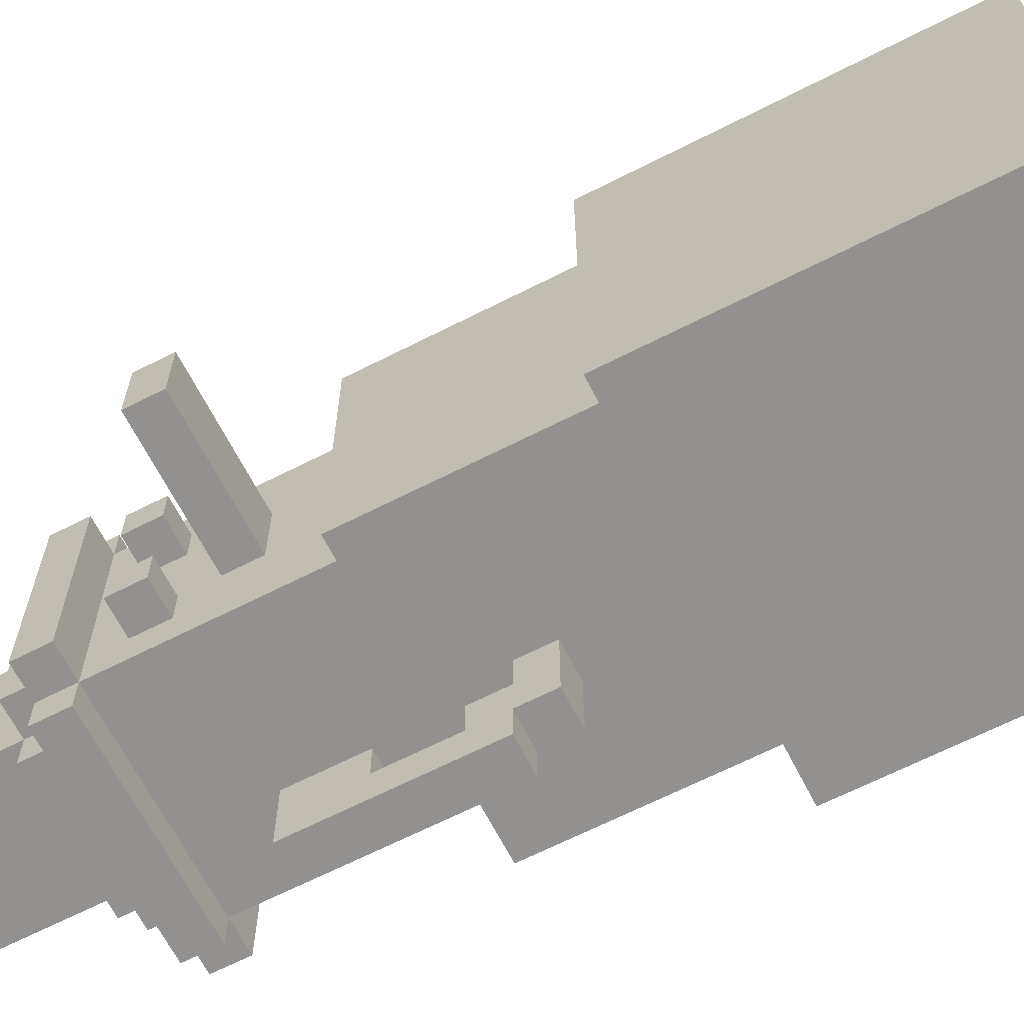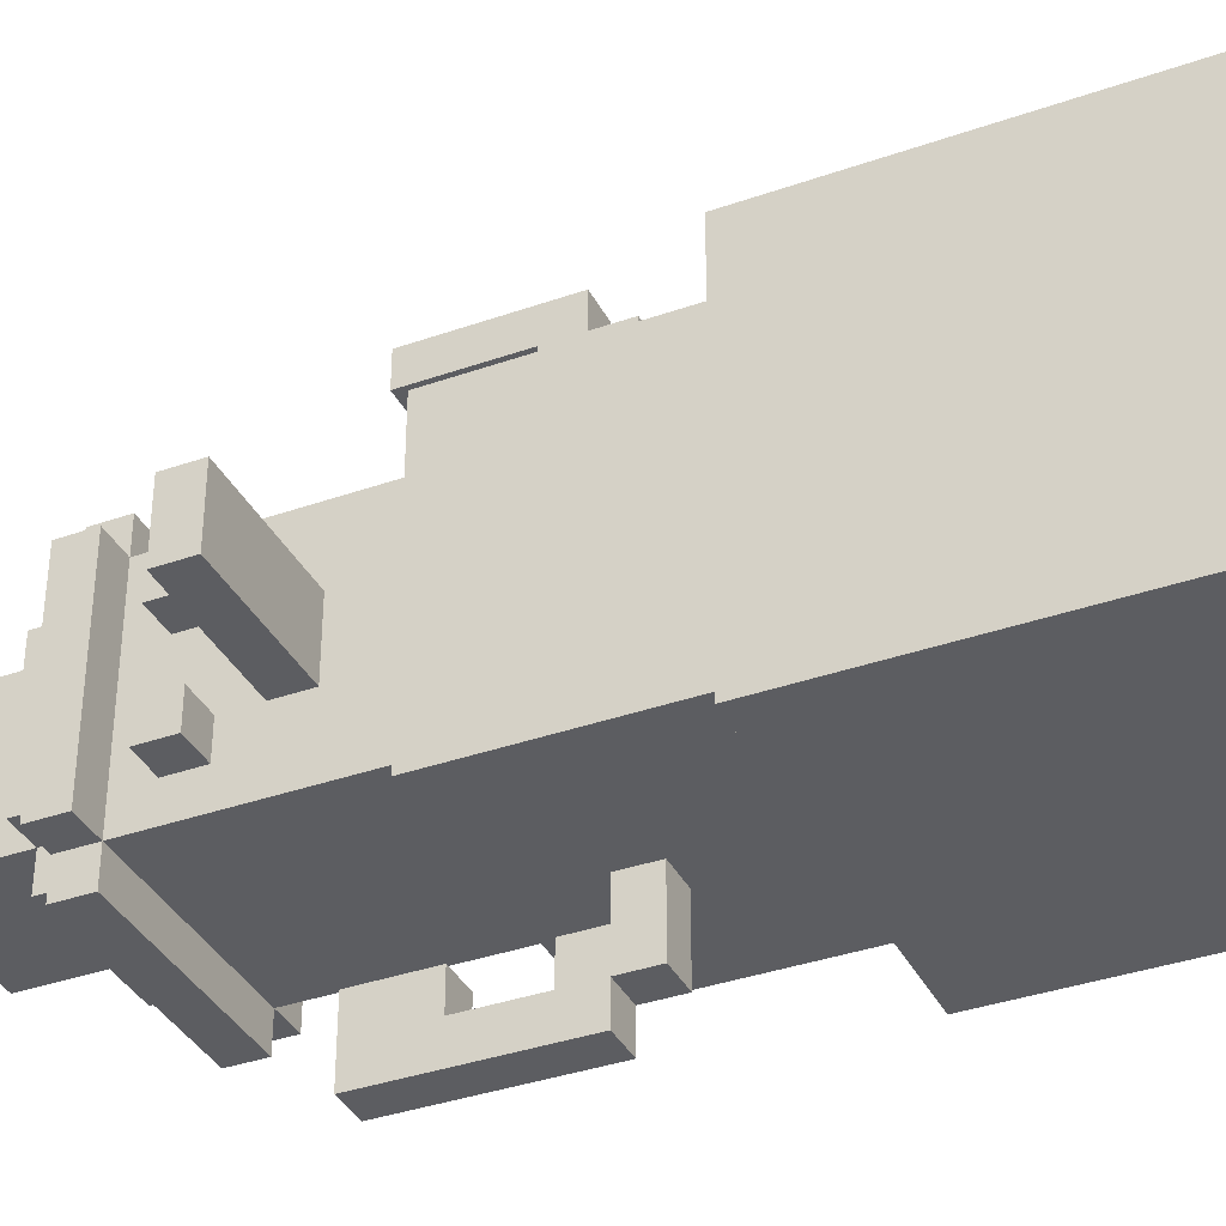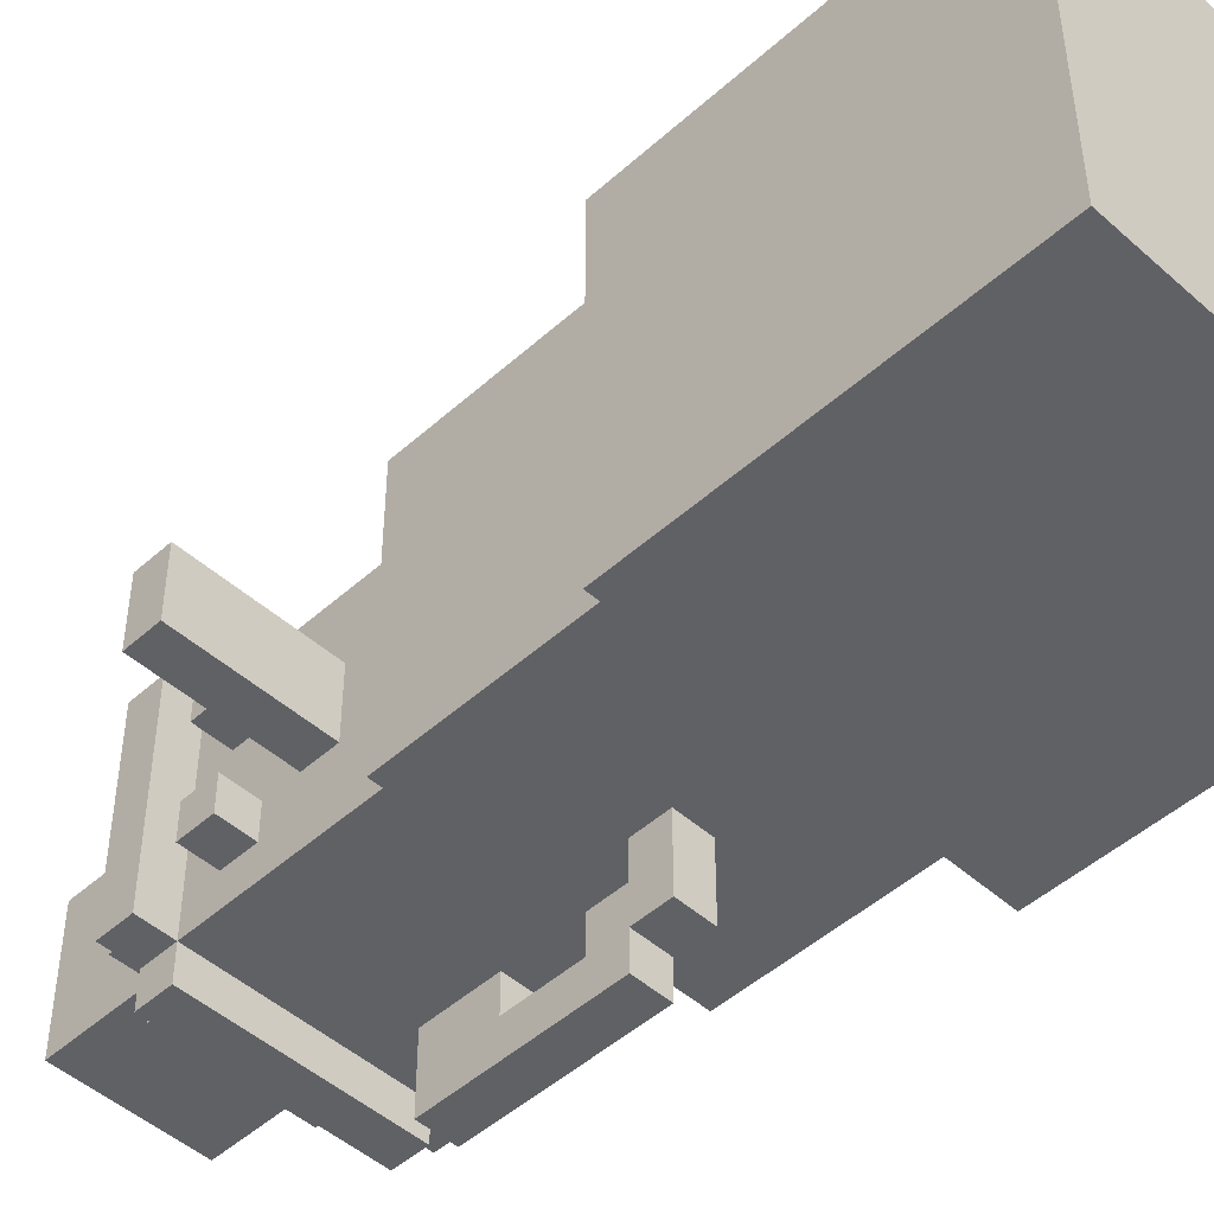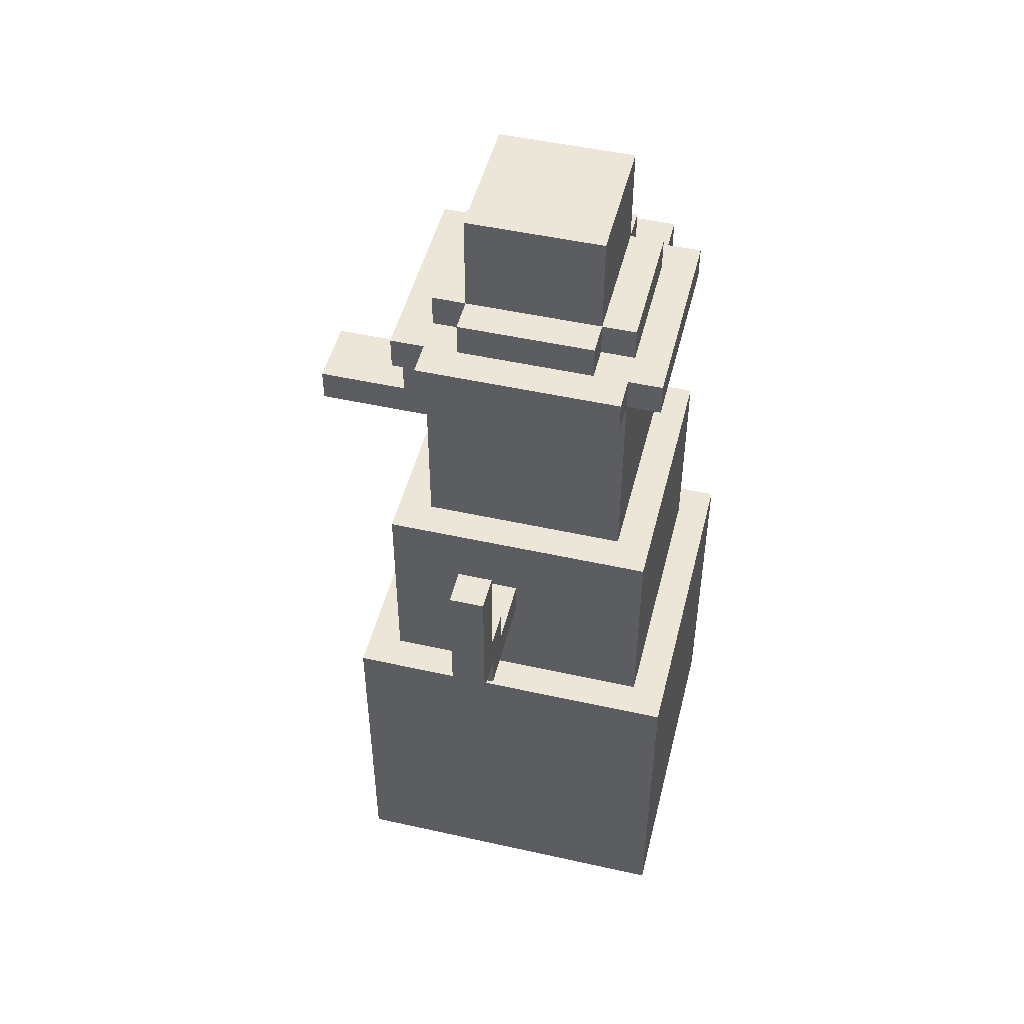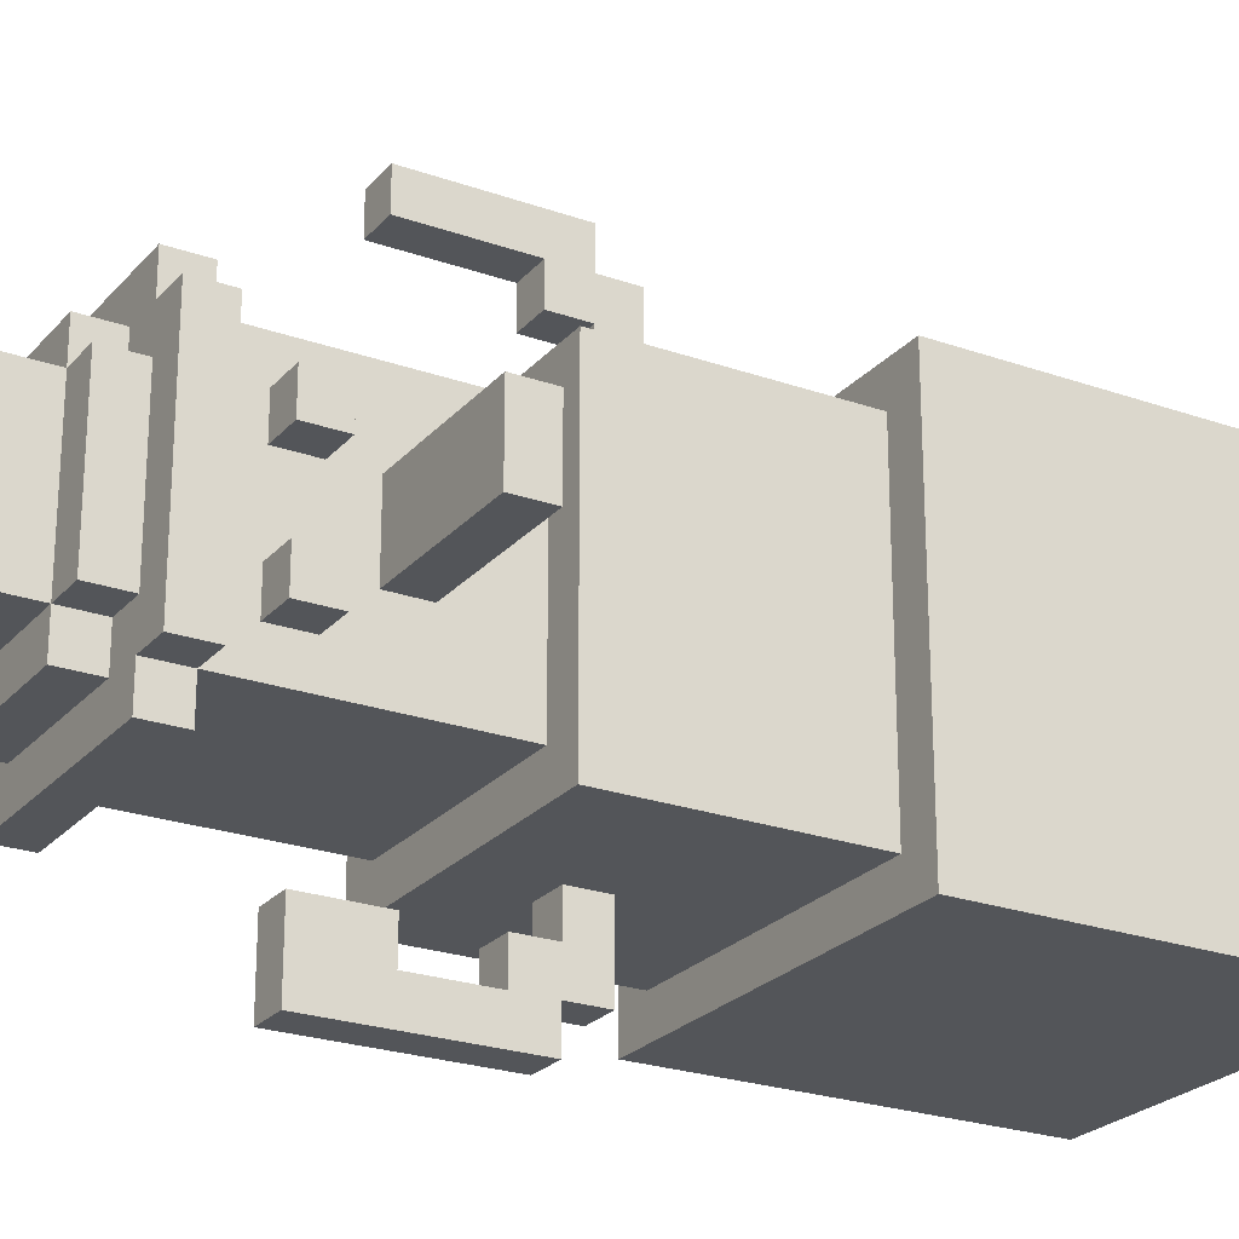
<metadata>
{"format":"obj","ext":"obj","renderer":"f3d","projection":"perspective","resolution":1024,"background":"white","views":[{"elev":-66.1,"azim":-62.9,"up":"+Z"},{"elev":-36.7,"azim":-65.5,"up":"+Z"},{"elev":-48.1,"azim":-44.9,"up":"+Z"},{"elev":49.0,"azim":13.9,"up":"+Y"},{"elev":-24.1,"azim":-120.4,"up":"+Z"}]}
</metadata>
<code>
v -6.5 18 0.5
v -6.5 18 -1.5
v -6.5 19 0.5
v -6.5 19 -1.5
v -4.5 0 4.5
v -4.5 0 -5.5
v -4.5 10 4.5
v -4.5 10 -5.5
v -3.5 10 3.5
v -3.5 10 -4.5
v -3.5 16 3.5
v -3.5 16 -4.5
v -3.5 20 1.5
v -3.5 20 0.5
v -3.5 20 -1.5
v -3.5 20 -2.5
v -3.5 21 1.5
v -3.5 21 0.5
v -3.5 21 -1.5
v -3.5 21 -2.5
v -3.5 22 2.5
v -3.5 22 -3.5
v -3.5 23 2.5
v -3.5 23 -3.5
v -2.5 16 2.5
v -2.5 16 -3.5
v -2.5 18 0.5
v -2.5 18 -1.5
v -2.5 19 0.5
v -2.5 19 -1.5
v -2.5 20 1.5
v -2.5 20 0.5
v -2.5 20 -1.5
v -2.5 20 -2.5
v -2.5 21 1.5
v -2.5 21 0.5
v -2.5 21 -1.5
v -2.5 21 -2.5
v -2.5 22 3.5
v -2.5 22 2.5
v -2.5 22 -3.5
v -2.5 22 -4.5
v -2.5 23 3.5
v -2.5 23 2.5
v -2.5 23 1.5
v -2.5 23 -2.5
v -2.5 23 -3.5
v -2.5 23 -4.5
v -2.5 24 1.5
v -2.5 24 -2.5
v -1.5 23 2.5
v -1.5 23 1.5
v -1.5 23 -2.5
v -1.5 23 -3.5
v -1.5 24 2.5
v -1.5 24 1.5
v -1.5 24 -2.5
v -1.5 24 -3.5
v -1.5 27 1.5
v -1.5 27 -2.5
v -0.5 13 6.5
v -0.5 13 3.5
v -0.5 14 7.5
v -0.5 14 6.5
v -0.5 14 5.5
v -0.5 14 3.5
v -0.5 15 6.5
v -0.5 15 5.5
v -0.5 18 7.5
v -0.5 18 6.5
v 0.5 13 -4.5
v 0.5 13 -6.5
v 0.5 14 -4.5
v 0.5 14 -5.5
v 0.5 14 -6.5
v 0.5 14 -7.5
v 0.5 15 -5.5
v 0.5 15 -6.5
v 0.5 17 -5.5
v 0.5 17 -6.5
v 0.5 19 -5.5
v 0.5 19 -7.5
v 0.5 13 6.5
v 0.5 13 3.5
v 0.5 14 7.5
v 0.5 14 6.5
v 0.5 14 5.5
v 0.5 14 3.5
v 0.5 15 6.5
v 0.5 15 5.5
v 0.5 18 7.5
v 0.5 18 6.5
v 1.5 13 -4.5
v 1.5 13 -6.5
v 1.5 14 -4.5
v 1.5 14 -5.5
v 1.5 14 -6.5
v 1.5 14 -7.5
v 1.5 15 -5.5
v 1.5 15 -6.5
v 1.5 17 -5.5
v 1.5 17 -6.5
v 1.5 19 -5.5
v 1.5 19 -7.5
v 2.5 23 2.5
v 2.5 23 1.5
v 2.5 23 -2.5
v 2.5 23 -3.5
v 2.5 24 2.5
v 2.5 24 1.5
v 2.5 24 -2.5
v 2.5 24 -3.5
v 2.5 27 1.5
v 2.5 27 -2.5
v 3.5 16 2.5
v 3.5 16 -3.5
v 3.5 22 3.5
v 3.5 22 2.5
v 3.5 22 -3.5
v 3.5 22 -4.5
v 3.5 23 3.5
v 3.5 23 2.5
v 3.5 23 1.5
v 3.5 23 -2.5
v 3.5 23 -3.5
v 3.5 23 -4.5
v 3.5 24 1.5
v 3.5 24 -2.5
v 4.5 10 3.5
v 4.5 10 -4.5
v 4.5 16 3.5
v 4.5 16 -4.5
v 4.5 22 2.5
v 4.5 22 -3.5
v 4.5 23 2.5
v 4.5 23 -3.5
v 5.5 0 4.5
v 5.5 0 -5.5
v 5.5 10 4.5
v 5.5 10 -5.5
v -0.5 14 7.5
v -0.5 18 7.5
v 0.5 14 7.5
v 0.5 18 7.5
v -0.5 13 6.5
v -0.5 14 6.5
v 0.5 13 6.5
v 0.5 14 6.5
v -4.5 0 4.5
v -4.5 10 4.5
v 5.5 0 4.5
v 5.5 10 4.5
v -3.5 10 3.5
v -3.5 16 3.5
v -2.5 22 3.5
v -2.5 23 3.5
v -0.5 13 3.5
v -0.5 14 3.5
v 0.5 13 3.5
v 0.5 14 3.5
v 3.5 22 3.5
v 3.5 23 3.5
v 4.5 10 3.5
v 4.5 16 3.5
v -3.5 22 2.5
v -3.5 23 2.5
v -2.5 16 2.5
v -2.5 22 2.5
v -2.5 23 2.5
v -1.5 23 2.5
v -1.5 24 2.5
v 2.5 23 2.5
v 2.5 24 2.5
v 3.5 16 2.5
v 3.5 22 2.5
v 3.5 23 2.5
v 4.5 22 2.5
v 4.5 23 2.5
v -3.5 20 1.5
v -3.5 21 1.5
v -2.5 20 1.5
v -2.5 21 1.5
v -2.5 23 1.5
v -2.5 24 1.5
v -1.5 23 1.5
v -1.5 24 1.5
v -1.5 27 1.5
v 2.5 23 1.5
v 2.5 24 1.5
v 2.5 27 1.5
v 3.5 23 1.5
v 3.5 24 1.5
v -6.5 18 0.5
v -6.5 19 0.5
v -2.5 18 0.5
v -2.5 19 0.5
v -3.5 20 -1.5
v -3.5 21 -1.5
v -2.5 20 -1.5
v -2.5 21 -1.5
v 0.5 14 -5.5
v 0.5 15 -5.5
v 0.5 17 -5.5
v 0.5 19 -5.5
v 1.5 14 -5.5
v 1.5 15 -5.5
v 1.5 17 -5.5
v 1.5 19 -5.5
v 0.5 15 -6.5
v 0.5 17 -6.5
v 1.5 15 -6.5
v 1.5 17 -6.5
v -0.5 15 6.5
v -0.5 18 6.5
v 0.5 15 6.5
v 0.5 18 6.5
v -0.5 14 5.5
v -0.5 15 5.5
v 0.5 14 5.5
v 0.5 15 5.5
v -3.5 20 0.5
v -3.5 21 0.5
v -2.5 20 0.5
v -2.5 21 0.5
v -6.5 18 -1.5
v -6.5 19 -1.5
v -2.5 18 -1.5
v -2.5 19 -1.5
v -3.5 20 -2.5
v -3.5 21 -2.5
v -2.5 20 -2.5
v -2.5 21 -2.5
v -2.5 23 -2.5
v -2.5 24 -2.5
v -1.5 23 -2.5
v -1.5 24 -2.5
v -1.5 27 -2.5
v 2.5 23 -2.5
v 2.5 24 -2.5
v 2.5 27 -2.5
v 3.5 23 -2.5
v 3.5 24 -2.5
v -3.5 22 -3.5
v -3.5 23 -3.5
v -2.5 16 -3.5
v -2.5 22 -3.5
v -2.5 23 -3.5
v -1.5 23 -3.5
v -1.5 24 -3.5
v 2.5 23 -3.5
v 2.5 24 -3.5
v 3.5 16 -3.5
v 3.5 22 -3.5
v 3.5 23 -3.5
v 4.5 22 -3.5
v 4.5 23 -3.5
v -3.5 10 -4.5
v -3.5 16 -4.5
v -2.5 22 -4.5
v -2.5 23 -4.5
v 0.5 13 -4.5
v 0.5 14 -4.5
v 1.5 13 -4.5
v 1.5 14 -4.5
v 3.5 22 -4.5
v 3.5 23 -4.5
v 4.5 10 -4.5
v 4.5 16 -4.5
v -4.5 0 -5.5
v -4.5 10 -5.5
v 5.5 0 -5.5
v 5.5 10 -5.5
v 0.5 13 -6.5
v 0.5 14 -6.5
v 1.5 13 -6.5
v 1.5 14 -6.5
v 0.5 14 -7.5
v 0.5 19 -7.5
v 1.5 14 -7.5
v 1.5 19 -7.5
v -4.5 0 4.5
v 5.5 0 4.5
v -4.5 0 -5.5
v 5.5 0 -5.5
v -0.5 13 6.5
v 0.5 13 6.5
v -0.5 13 3.5
v 0.5 13 3.5
v 0.5 13 -4.5
v 1.5 13 -4.5
v 0.5 13 -6.5
v 1.5 13 -6.5
v -0.5 14 7.5
v 0.5 14 7.5
v -0.5 14 6.5
v 0.5 14 6.5
v 0.5 14 -6.5
v 1.5 14 -6.5
v 0.5 14 -7.5
v 1.5 14 -7.5
v 0.5 17 -5.5
v 1.5 17 -5.5
v 0.5 17 -6.5
v 1.5 17 -6.5
v -6.5 18 0.5
v -2.5 18 0.5
v -6.5 18 -1.5
v -2.5 18 -1.5
v -3.5 20 1.5
v -2.5 20 1.5
v -3.5 20 0.5
v -2.5 20 0.5
v -3.5 20 -1.5
v -2.5 20 -1.5
v -3.5 20 -2.5
v -2.5 20 -2.5
v -2.5 22 3.5
v 3.5 22 3.5
v -3.5 22 2.5
v -2.5 22 2.5
v 3.5 22 2.5
v 4.5 22 2.5
v -3.5 22 -3.5
v -2.5 22 -3.5
v 3.5 22 -3.5
v 4.5 22 -3.5
v -2.5 22 -4.5
v 3.5 22 -4.5
v -4.5 10 4.5
v 5.5 10 4.5
v -3.5 10 3.5
v 4.5 10 3.5
v -3.5 10 -4.5
v 4.5 10 -4.5
v -4.5 10 -5.5
v 5.5 10 -5.5
v -0.5 14 5.5
v 0.5 14 5.5
v -0.5 14 3.5
v 0.5 14 3.5
v 0.5 14 -4.5
v 1.5 14 -4.5
v 0.5 14 -5.5
v 1.5 14 -5.5
v -0.5 15 6.5
v 0.5 15 6.5
v -0.5 15 5.5
v 0.5 15 5.5
v 0.5 15 -5.5
v 1.5 15 -5.5
v 0.5 15 -6.5
v 1.5 15 -6.5
v -3.5 16 3.5
v 4.5 16 3.5
v -2.5 16 2.5
v 3.5 16 2.5
v -2.5 16 -3.5
v 3.5 16 -3.5
v -3.5 16 -4.5
v 4.5 16 -4.5
v -0.5 18 7.5
v 0.5 18 7.5
v -0.5 18 6.5
v 0.5 18 6.5
v -6.5 19 0.5
v -2.5 19 0.5
v -6.5 19 -1.5
v -2.5 19 -1.5
v 0.5 19 -5.5
v 1.5 19 -5.5
v 0.5 19 -7.5
v 1.5 19 -7.5
v -3.5 21 1.5
v -2.5 21 1.5
v -3.5 21 0.5
v -2.5 21 0.5
v -3.5 21 -1.5
v -2.5 21 -1.5
v -3.5 21 -2.5
v -2.5 21 -2.5
v -2.5 23 3.5
v 3.5 23 3.5
v -3.5 23 2.5
v -2.5 23 2.5
v -1.5 23 2.5
v 2.5 23 2.5
v 3.5 23 2.5
v 4.5 23 2.5
v -2.5 23 1.5
v -1.5 23 1.5
v 2.5 23 1.5
v 3.5 23 1.5
v -2.5 23 -2.5
v -1.5 23 -2.5
v 2.5 23 -2.5
v 3.5 23 -2.5
v -3.5 23 -3.5
v -2.5 23 -3.5
v -1.5 23 -3.5
v 2.5 23 -3.5
v 3.5 23 -3.5
v 4.5 23 -3.5
v -2.5 23 -4.5
v 3.5 23 -4.5
v -1.5 24 2.5
v 2.5 24 2.5
v -2.5 24 1.5
v -1.5 24 1.5
v 2.5 24 1.5
v 3.5 24 1.5
v -2.5 24 -2.5
v -1.5 24 -2.5
v 2.5 24 -2.5
v 3.5 24 -2.5
v -1.5 24 -3.5
v 2.5 24 -3.5
v -1.5 27 1.5
v 2.5 27 1.5
v -1.5 27 -2.5
v 2.5 27 -2.5
f 3 2 1
f 4 2 3
f 7 6 5
f 8 6 7
f 11 10 9
f 12 10 11
f 17 14 13
f 18 14 17
f 19 16 15
f 20 16 19
f 23 22 21
f 24 22 23
f 27 26 25
f 28 26 27
f 29 27 25
f 30 26 28
f 31 29 25
f 31 30 29
f 32 30 31
f 33 26 30
f 33 30 32
f 34 26 33
f 35 31 25
f 36 33 32
f 37 33 36
f 38 26 34
f 40 37 36
f 40 38 37
f 40 35 25
f 40 36 35
f 41 26 38
f 41 38 40
f 43 40 39
f 44 40 43
f 47 42 41
f 48 42 47
f 49 46 45
f 50 46 49
f 55 52 51
f 56 52 55
f 57 54 53
f 58 54 57
f 59 57 56
f 60 57 59
f 64 62 61
f 65 62 64
f 66 62 65
f 67 64 63
f 67 65 64
f 68 65 67
f 69 67 63
f 70 67 69
f 73 72 71
f 74 72 73
f 75 72 74
f 77 76 75
f 77 75 74
f 78 76 77
f 80 76 78
f 81 80 79
f 82 76 80
f 82 80 81
f 83 84 86
f 86 84 87
f 87 84 88
f 85 86 89
f 86 87 89
f 89 87 90
f 85 89 91
f 91 89 92
f 93 94 95
f 95 94 96
f 96 94 97
f 97 98 99
f 96 97 99
f 99 98 100
f 100 98 102
f 101 102 103
f 102 98 104
f 103 102 104
f 105 106 109
f 109 106 110
f 107 108 111
f 111 108 112
f 110 111 113
f 113 111 114
f 115 116 118
f 118 116 119
f 117 118 121
f 121 118 122
f 119 120 125
f 125 120 126
f 123 124 127
f 127 124 128
f 129 130 131
f 131 130 132
f 133 134 135
f 135 134 136
f 137 138 139
f 139 138 140
f 143 142 141
f 144 142 143
f 147 146 145
f 148 146 147
f 151 150 149
f 152 150 151
f 157 154 153
f 158 154 157
f 159 157 153
f 160 154 158
f 161 156 155
f 162 156 161
f 163 160 159
f 163 159 153
f 164 154 160
f 164 160 163
f 168 166 165
f 169 166 168
f 172 171 170
f 173 171 172
f 174 168 167
f 175 168 174
f 177 176 175
f 178 176 177
f 181 180 179
f 182 180 181
f 185 184 183
f 186 184 185
f 189 187 186
f 190 187 189
f 191 189 188
f 192 189 191
f 195 194 193
f 196 194 195
f 199 198 197
f 200 198 199
f 205 202 201
f 206 202 205
f 207 204 203
f 208 204 207
f 211 210 209
f 212 210 211
f 213 214 215
f 215 214 216
f 217 218 219
f 219 218 220
f 221 222 223
f 223 222 224
f 225 226 227
f 227 226 228
f 229 230 231
f 231 230 232
f 233 234 235
f 235 234 236
f 236 237 239
f 239 237 240
f 238 239 241
f 241 239 242
f 243 244 246
f 246 244 247
f 248 249 250
f 250 249 251
f 245 246 252
f 252 246 253
f 253 254 255
f 255 254 256
f 257 258 261
f 261 258 262
f 257 261 263
f 262 258 264
f 259 260 265
f 265 260 266
f 263 264 267
f 257 263 267
f 264 258 268
f 267 264 268
f 269 270 271
f 271 270 272
f 273 274 275
f 275 274 276
f 277 278 279
f 279 278 280
f 283 282 281
f 284 282 283
f 287 286 285
f 288 286 287
f 291 290 289
f 292 290 291
f 295 294 293
f 296 294 295
f 299 298 297
f 300 298 299
f 303 302 301
f 304 302 303
f 307 306 305
f 308 306 307
f 311 310 309
f 312 310 311
f 315 314 313
f 316 314 315
f 320 318 317
f 321 318 320
f 323 320 319
f 324 320 323
f 325 322 321
f 326 322 325
f 327 325 324
f 328 325 327
f 329 330 331
f 331 330 332
f 329 331 333
f 332 330 334
f 329 333 335
f 333 334 335
f 334 330 336
f 335 334 336
f 337 338 339
f 339 338 340
f 341 342 343
f 343 342 344
f 345 346 347
f 347 346 348
f 349 350 351
f 351 350 352
f 353 354 355
f 355 354 356
f 353 355 357
f 356 354 358
f 353 357 359
f 357 358 359
f 358 354 360
f 359 358 360
f 361 362 363
f 363 362 364
f 365 366 367
f 367 366 368
f 369 370 371
f 371 370 372
f 373 374 375
f 375 374 376
f 377 378 379
f 379 378 380
f 381 382 384
f 384 382 385
f 385 382 386
f 386 382 387
f 383 384 389
f 384 385 389
f 389 385 390
f 387 388 391
f 386 387 391
f 391 388 392
f 383 389 393
f 392 388 396
f 393 394 397
f 383 393 397
f 397 394 398
f 398 394 399
f 395 396 400
f 396 388 401
f 400 396 401
f 401 388 402
f 398 399 403
f 399 400 403
f 400 401 403
f 403 401 404
f 405 406 408
f 408 406 409
f 407 408 411
f 411 408 412
f 409 410 413
f 413 410 414
f 412 413 415
f 415 413 416
f 417 418 419
f 419 418 420

</code>
